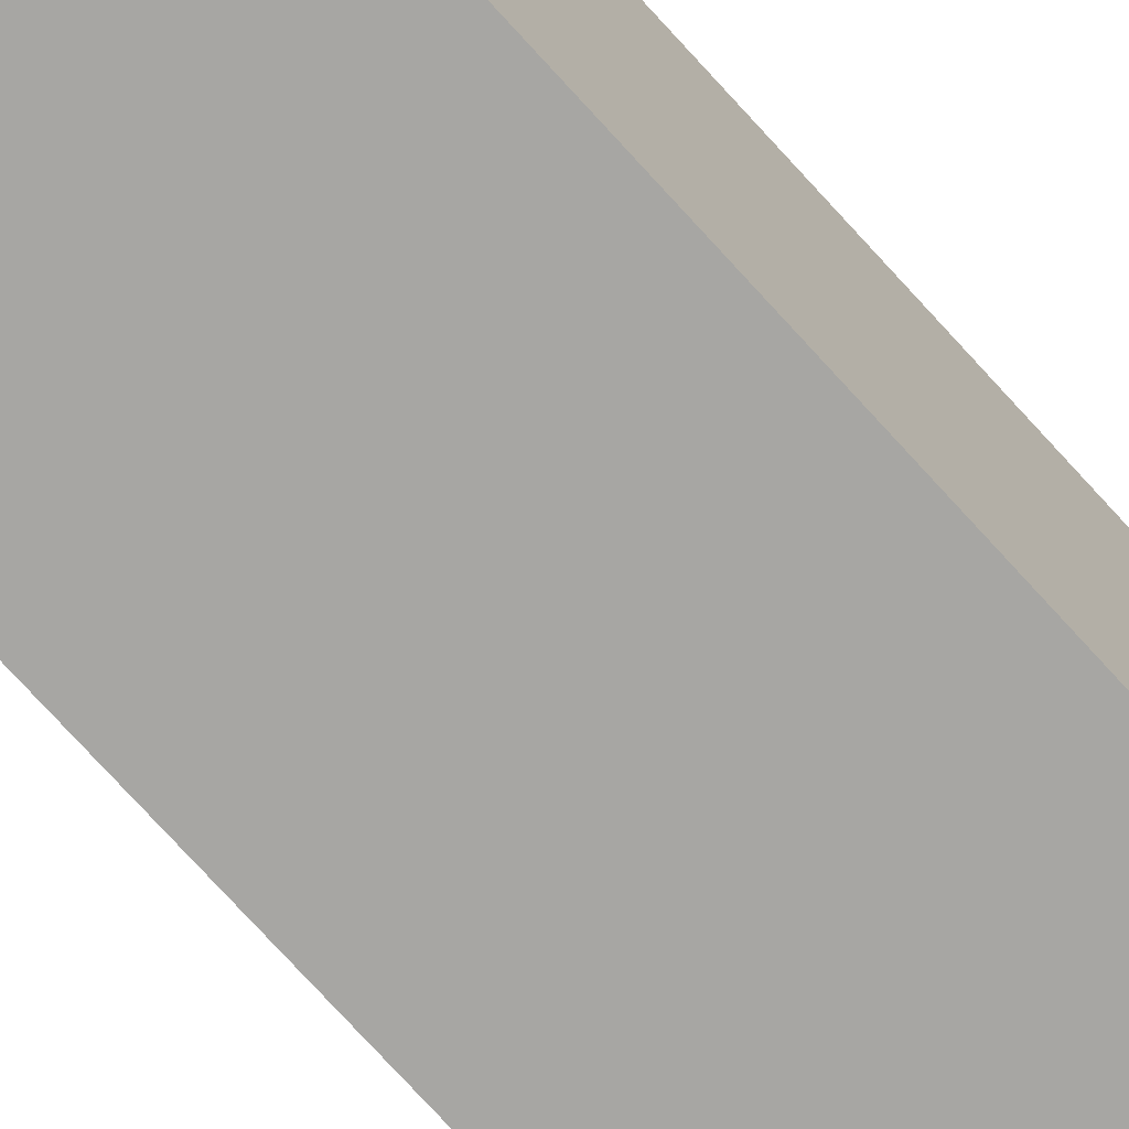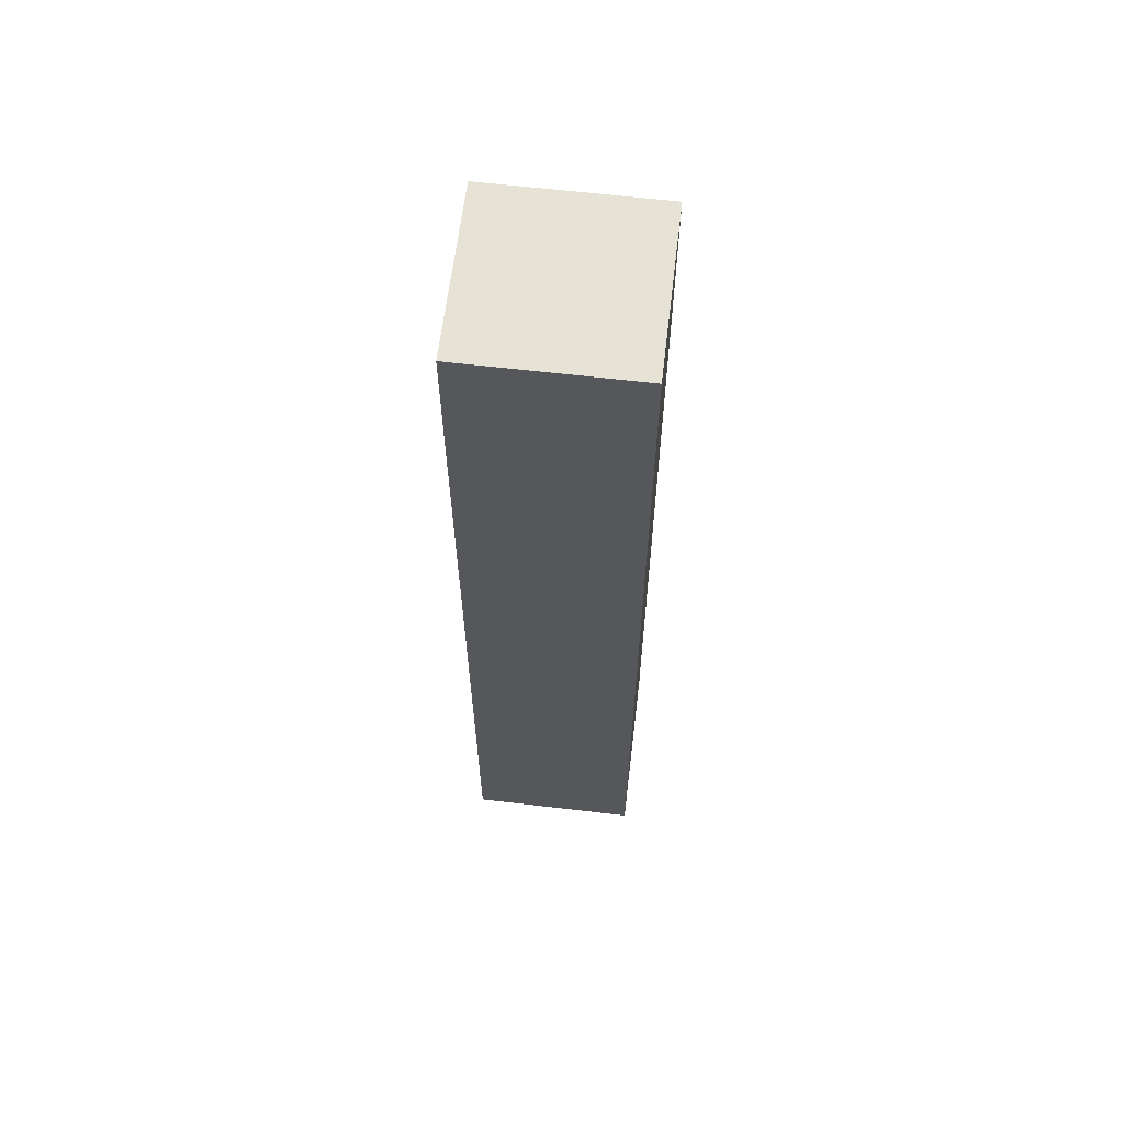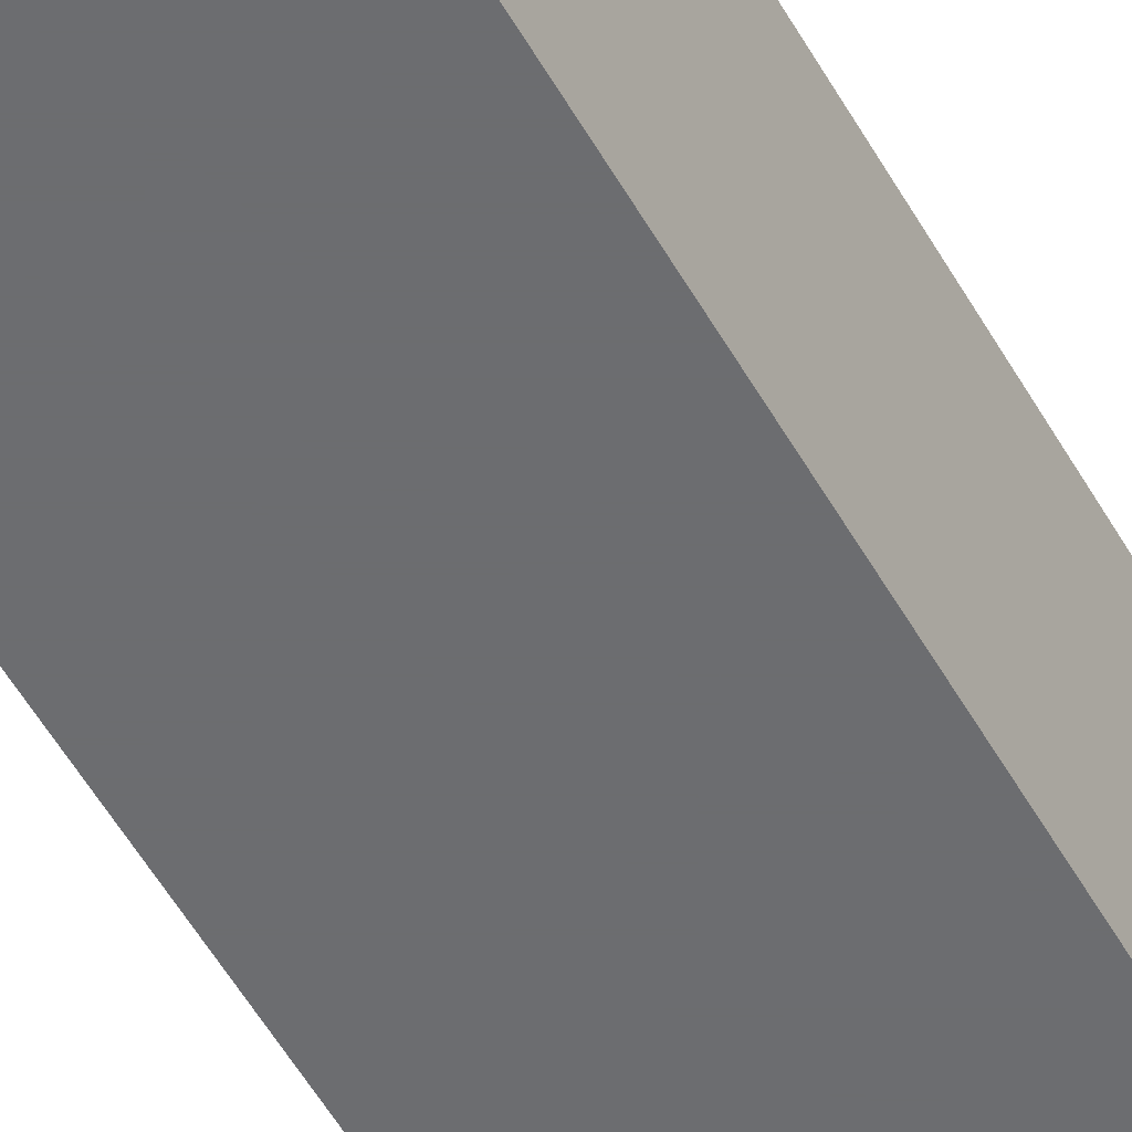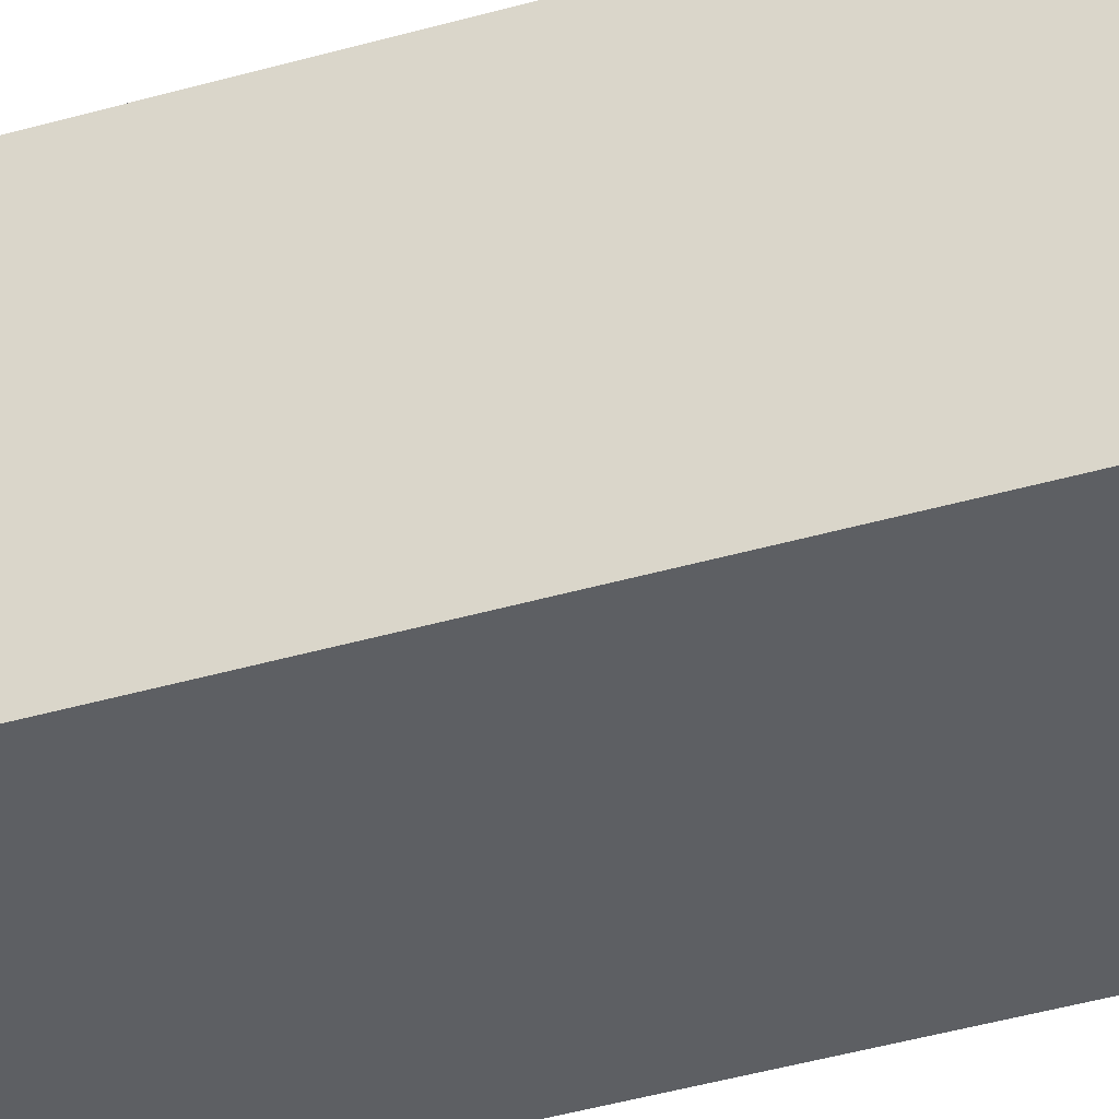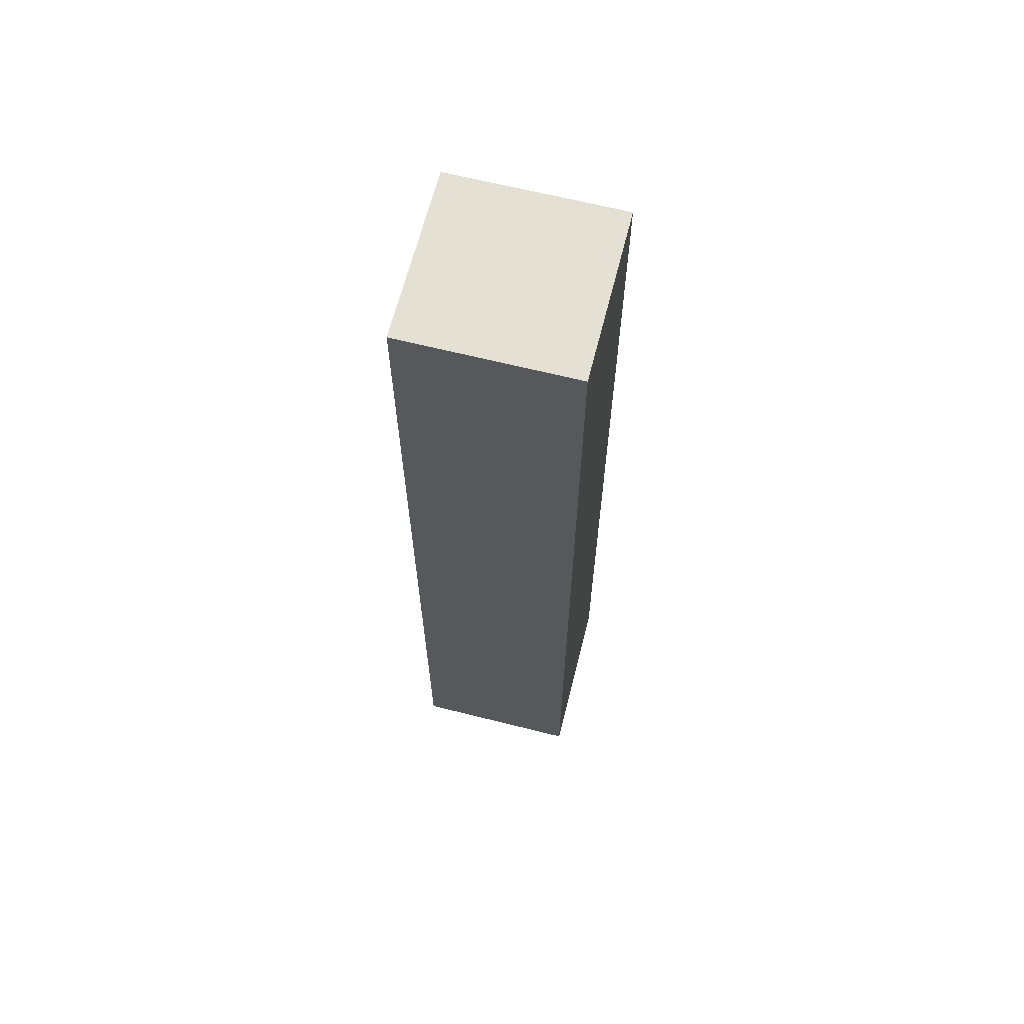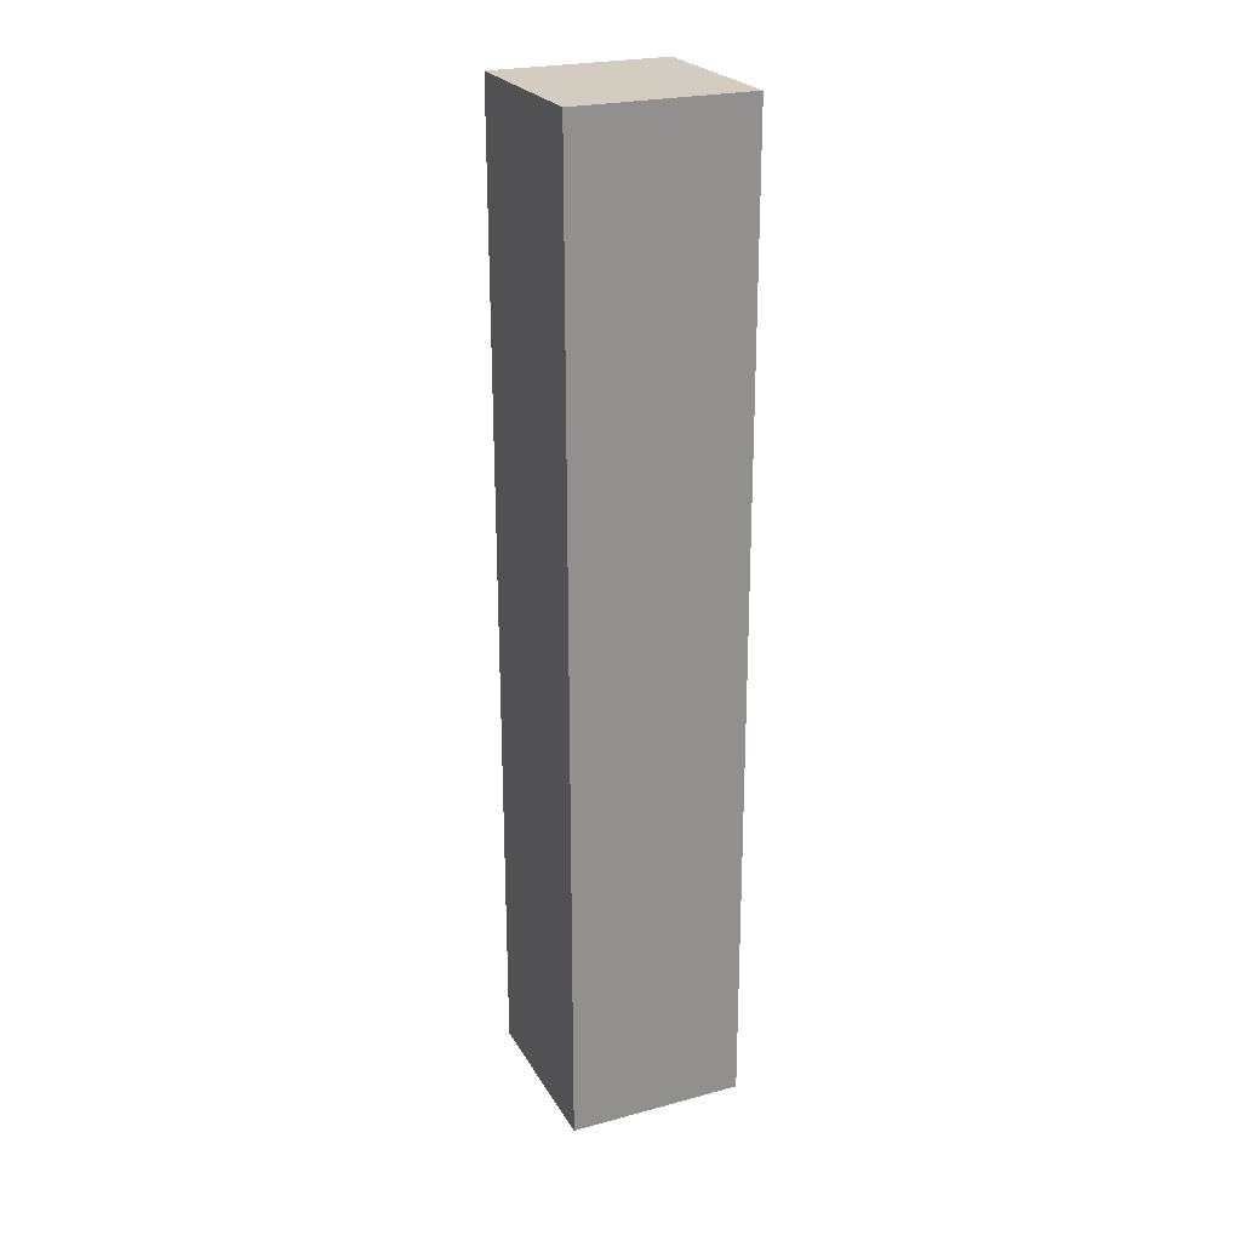
<metadata>
{"format":"obj","ext":"obj","renderer":"f3d","projection":"perspective","resolution":1024,"background":"white","views":[{"elev":-74.2,"azim":-137.8,"up":"+Z"},{"elev":62.9,"azim":96.8,"up":"+Y"},{"elev":-54.0,"azim":29.0,"up":"+Z"},{"elev":-39.9,"azim":-70.1,"up":"+Z"},{"elev":65.2,"azim":-165.8,"up":"+Y"},{"elev":24.4,"azim":-23.7,"up":"+Y"}]}
</metadata>
<code>
v 0.9841 -5.513 -0.9841
v 0.9841 -5.513 0.9841
v -0.9841 -5.513 0.9841
v -0.9841 -5.513 -0.9841
v 0.9841 5.513 -0.9841
v 0.9841 5.513 0.9841
v -0.9841 5.513 0.9841
v -0.9841 5.513 -0.9841
f 1 2 3
f 1 3 4
f 5 8 7
f 5 7 6
f 1 5 6
f 1 6 2
f 2 6 7
f 2 7 3
f 3 7 8
f 3 8 4
f 5 1 4
f 5 4 8

</code>
